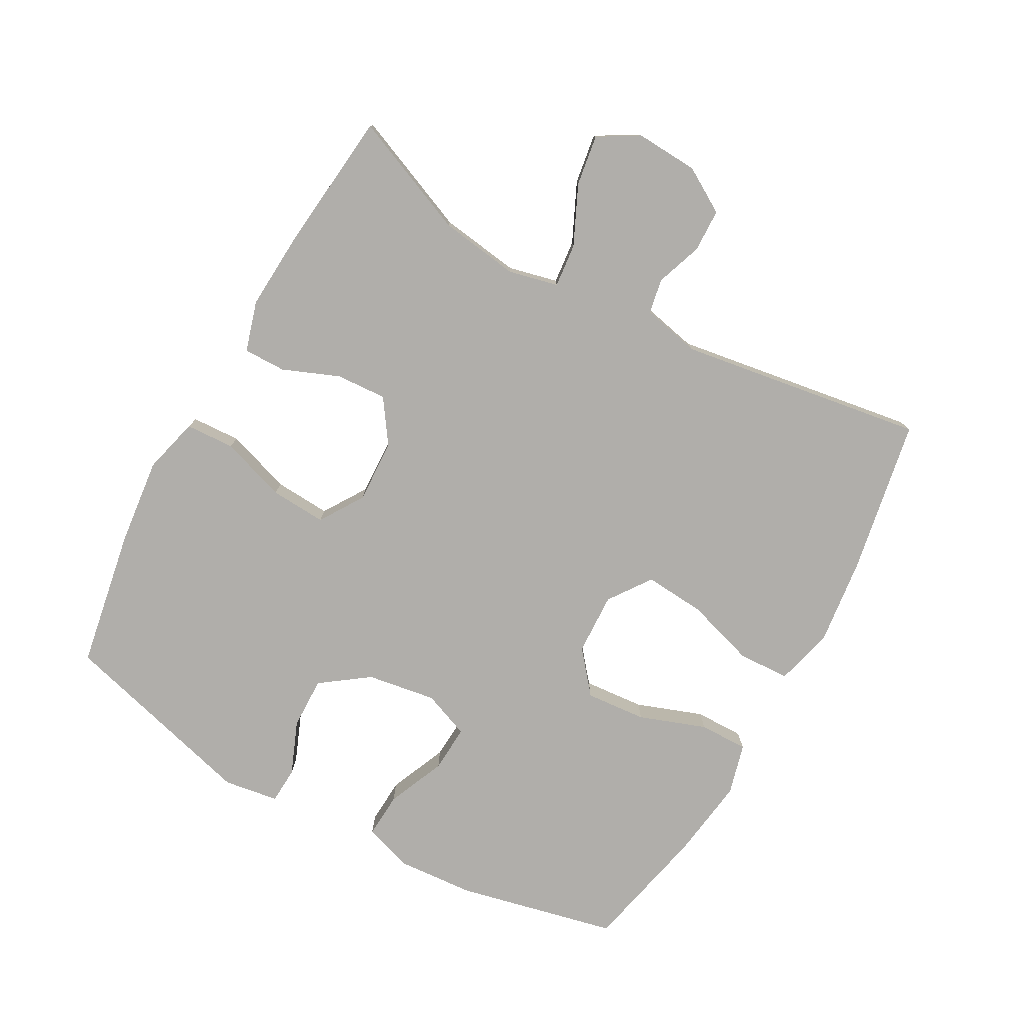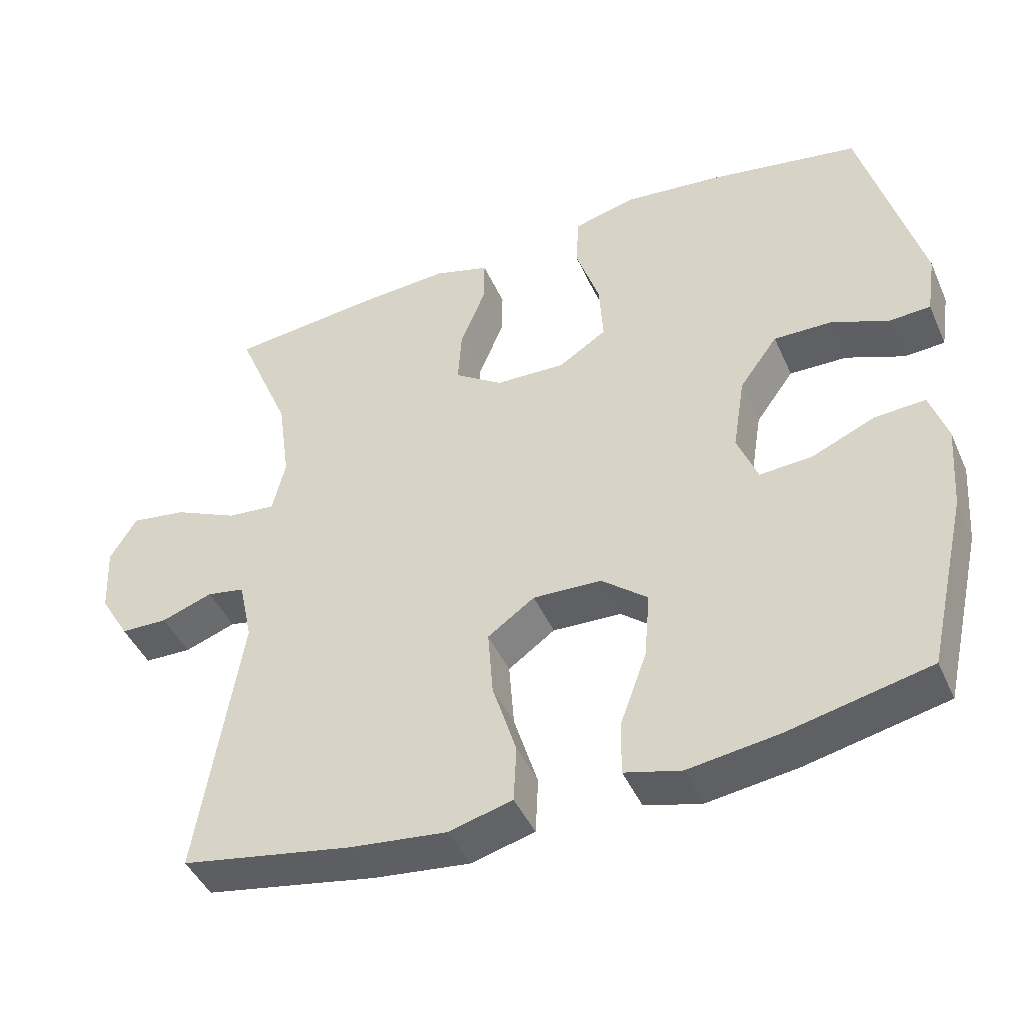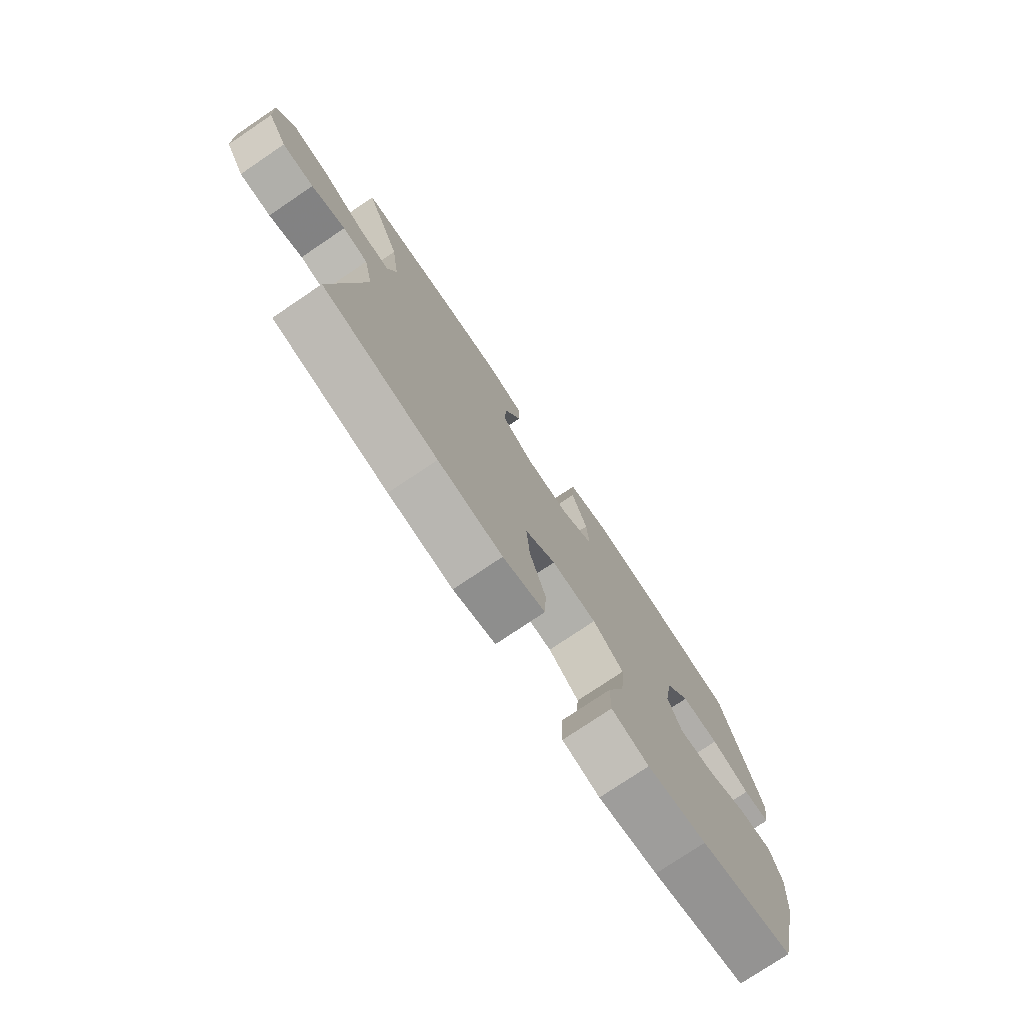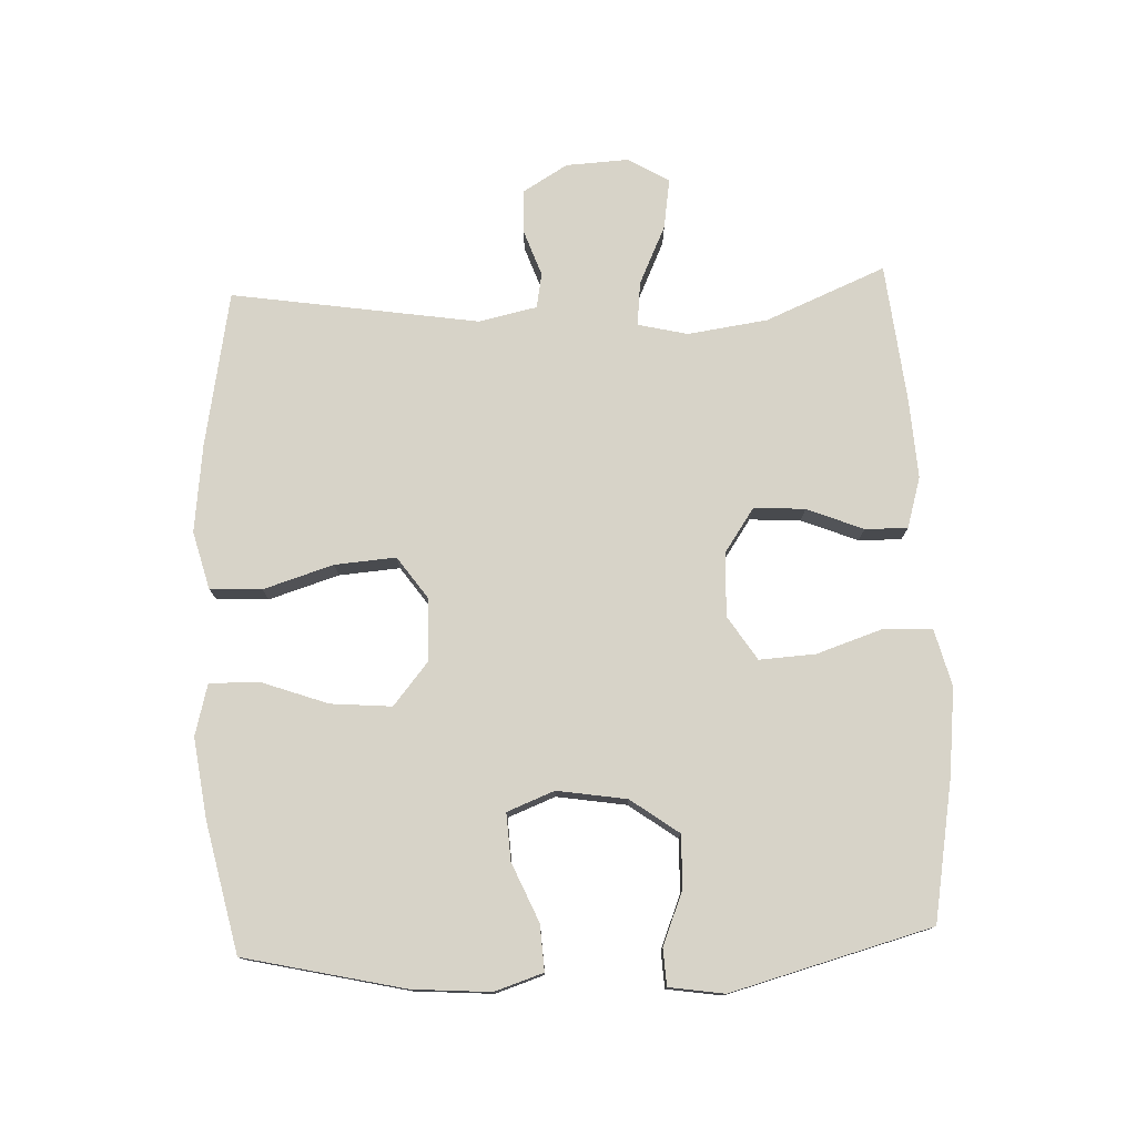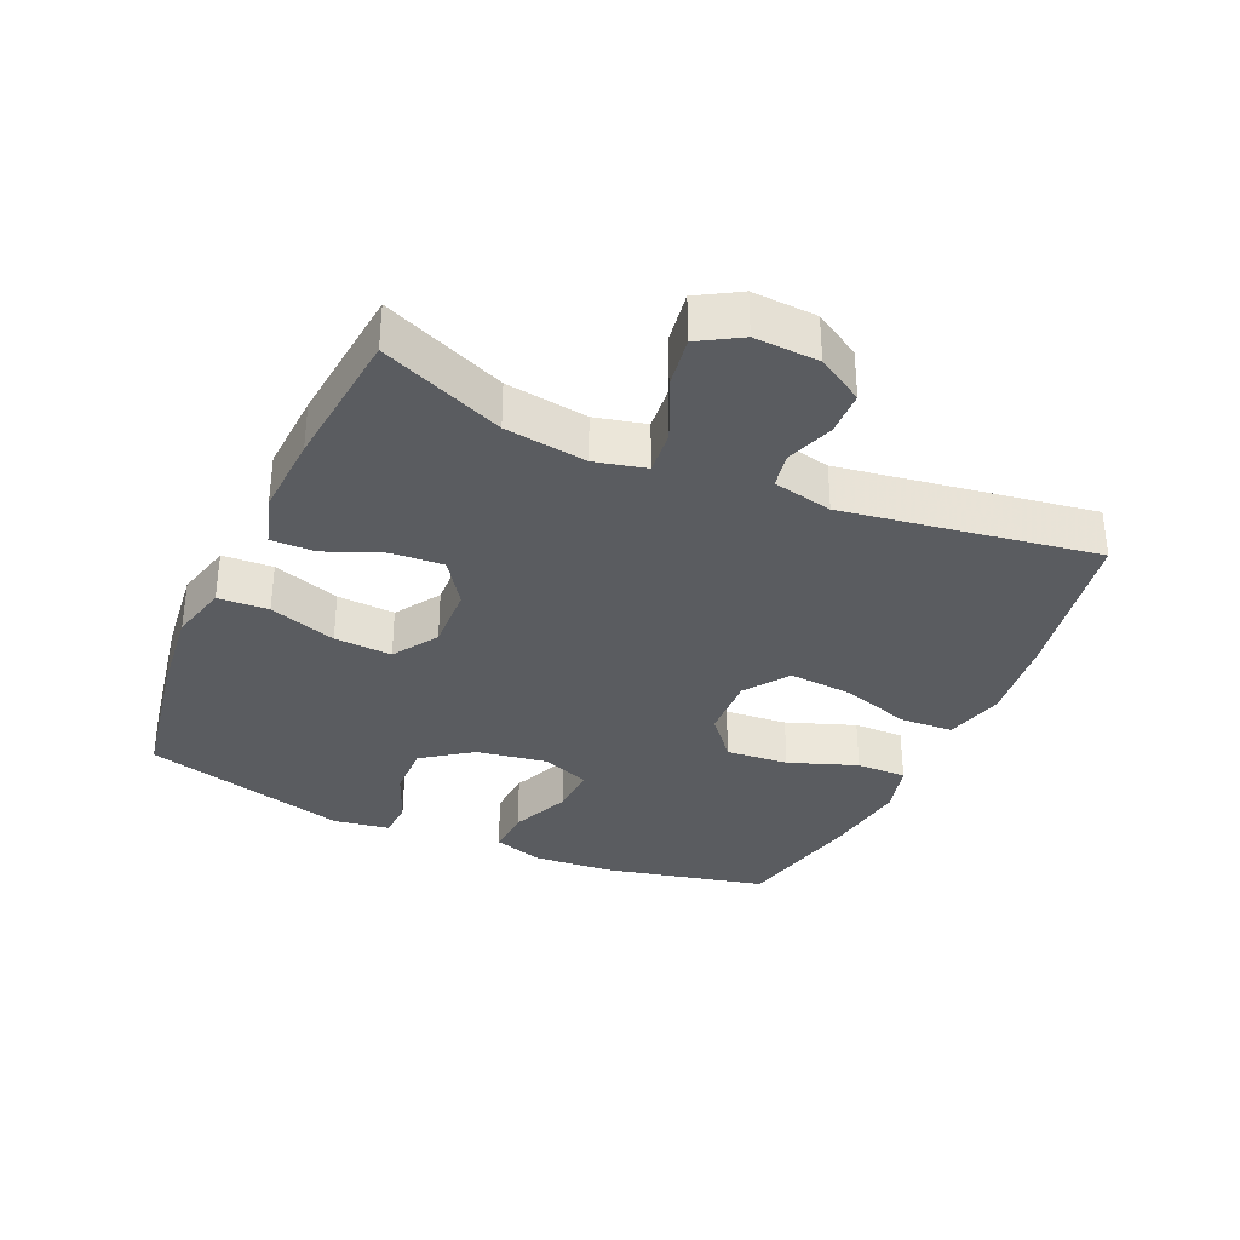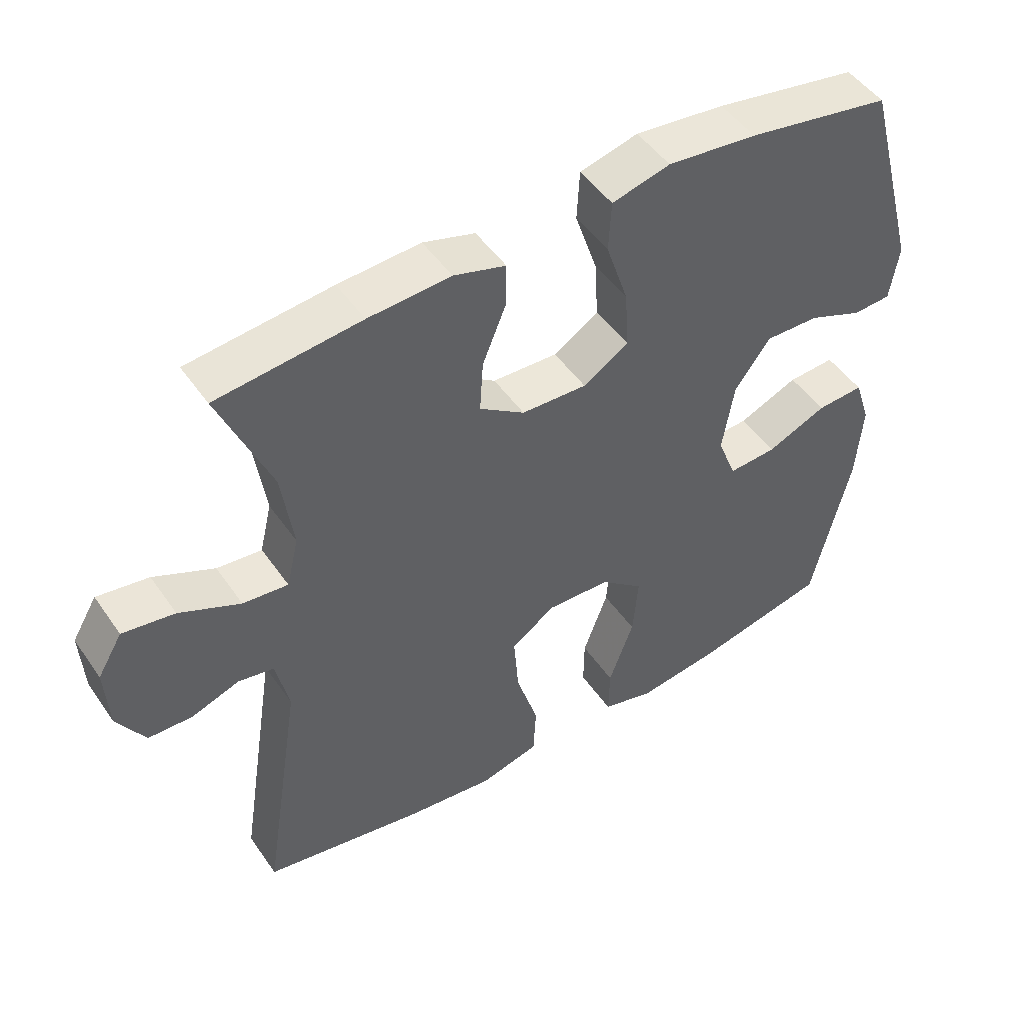
<metadata>
{"format":"obj","ext":"obj","renderer":"f3d","projection":"perspective","resolution":1024,"background":"white","views":[{"elev":-77.9,"azim":60.9,"up":"+Y"},{"elev":-44.7,"azim":-156.9,"up":"+Z"},{"elev":-76.7,"azim":124.0,"up":"+Z"},{"elev":76.8,"azim":-92.5,"up":"+Y"},{"elev":-34.0,"azim":65.9,"up":"+Y"},{"elev":48.9,"azim":146.7,"up":"+Z"}]}
</metadata>
<code>
v 0.5 0.07 0.5
v 0.424 0.07 0.317
v 0.407 0.07 0.195
v 0.425 0.07 0.119
v 0.492 0.07 0.126
v 0.582 0.07 0.168
v 0.659 0.07 0.18
v 0.696 0.07 0.118
v 0.691 0.07 0.022
v 0.65 0.07 -0.047
v 0.584 0.07 -0.049
v 0.513 0.07 -0.024
v 0.46 0.07 -0.034
v 0.441 0.07 -0.123
v 0.5 0.07 -0.5
v 0.262 0.07 -0.544
v 0.128 0.07 -0.56
v 0.04 0.07 -0.537
v 0.036 0.07 -0.458
v 0.069 0.07 -0.351
v 0.076 0.07 -0.258
v 0.011 0.07 -0.212
v -0.084 0.07 -0.216
v -0.148 0.07 -0.269
v -0.14 0.07 -0.362
v -0.103 0.07 -0.464
v -0.102 0.07 -0.539
v -0.18 0.07 -0.56
v -0.304 0.07 -0.543
v -0.5 0.07 -0.5
v -0.556 0.07 -0.256
v -0.565 0.07 -0.137
v -0.541 0.07 -0.063
v -0.471 0.07 -0.067
v -0.382 0.07 -0.105
v -0.31 0.07 -0.109
v -0.282 0.07 -0.037
v -0.299 0.07 0.069
v -0.352 0.07 0.142
v -0.432 0.07 0.14
v -0.513 0.07 0.107
v -0.569 0.07 0.11
v -0.582 0.07 0.194
v -0.5 0.07 0.5
v -0.287 0.07 0.538
v -0.154 0.07 0.553
v -0.068 0.07 0.531
v -0.064 0.07 0.456
v -0.097 0.07 0.356
v -0.102 0.07 0.27
v -0.035 0.07 0.227
v 0.062 0.07 0.231
v 0.129 0.07 0.277
v 0.124 0.07 0.355
v 0.089 0.07 0.441
v 0.088 0.07 0.506
v 0.165 0.07 0.529
v 0.287 0.07 0.522
v 0.5 0 0.5
v 0.424 0 0.317
v 0.407 0 0.195
v 0.425 0 0.119
v 0.492 0 0.126
v 0.582 0 0.168
v 0.659 0 0.18
v 0.696 0 0.118
v 0.691 0 0.022
v 0.65 0 -0.047
v 0.584 0 -0.049
v 0.513 0 -0.024
v 0.46 0 -0.034
v 0.441 0 -0.123
v 0.5 0 -0.5
v 0.262 0 -0.544
v 0.128 0 -0.56
v 0.04 0 -0.537
v 0.036 0 -0.458
v 0.069 0 -0.351
v 0.076 0 -0.258
v 0.011 0 -0.212
v -0.084 0 -0.216
v -0.148 0 -0.269
v -0.14 0 -0.362
v -0.103 0 -0.464
v -0.102 0 -0.539
v -0.18 0 -0.56
v -0.304 0 -0.543
v -0.5 0 -0.5
v -0.556 0 -0.256
v -0.565 0 -0.137
v -0.541 0 -0.063
v -0.471 0 -0.067
v -0.382 0 -0.105
v -0.31 0 -0.109
v -0.282 0 -0.037
v -0.299 0 0.069
v -0.352 0 0.142
v -0.432 0 0.14
v -0.513 0 0.107
v -0.569 0 0.11
v -0.582 0 0.194
v -0.5 0 0.5
v -0.287 0 0.538
v -0.154 0 0.553
v -0.068 0 0.531
v -0.064 0 0.456
v -0.097 0 0.356
v -0.102 0 0.27
v -0.035 0 0.227
v 0.062 0 0.231
v 0.129 0 0.277
v 0.124 0 0.355
v 0.089 0 0.441
v 0.088 0 0.506
v 0.165 0 0.529
v 0.287 0 0.522
f 58 1 2
f 57 58 2
f 56 57 2
f 55 56 2
f 54 55 2
f 53 54 2 3
f 52 53 3 4
f 51 52 4
f 47 48 49
f 46 47 49
f 45 46 49
f 44 45 49
f 43 44 49
f 42 43 49
f 41 42 49
f 40 41 49
f 39 40 49 50
f 38 39 50 51
f 33 34 35
f 32 33 35
f 31 32 35
f 30 31 35
f 29 30 35
f 28 29 35
f 27 28 35
f 26 27 35
f 25 26 35
f 24 25 35 36
f 23 24 36 37
f 18 19 20
f 17 18 20
f 16 17 20
f 15 16 20
f 14 15 20
f 13 14 20 21
f 10 11 12
f 9 10 12
f 8 9 12
f 7 8 12
f 6 7 12
f 5 6 12
f 4 5 12 13
f 51 4 13
f 38 51 13
f 37 38 13
f 23 37 13
f 22 23 13
f 13 21 22
f 60 59 116
f 60 116 115
f 60 115 114
f 60 114 113
f 60 113 112
f 61 60 112 111
f 62 61 111 110
f 62 110 109
f 107 106 105
f 107 105 104
f 107 104 103
f 107 103 102
f 107 102 101
f 107 101 100
f 107 100 99
f 107 99 98
f 108 107 98 97
f 109 108 97 96
f 93 92 91
f 93 91 90
f 93 90 89
f 93 89 88
f 93 88 87
f 93 87 86
f 93 86 85
f 93 85 84
f 93 84 83
f 94 93 83 82
f 95 94 82 81
f 78 77 76
f 78 76 75
f 78 75 74
f 78 74 73
f 78 73 72
f 79 78 72 71
f 70 69 68
f 70 68 67
f 70 67 66
f 70 66 65
f 70 65 64
f 70 64 63
f 71 70 63 62
f 71 62 109
f 71 109 96
f 71 96 95
f 71 95 81
f 71 81 80
f 80 79 71
f 1 59 60 2
f 2 60 61 3
f 3 61 62 4
f 4 62 63 5
f 5 63 64 6
f 6 64 65 7
f 7 65 66 8
f 8 66 67 9
f 9 67 68 10
f 10 68 69 11
f 11 69 70 12
f 12 70 71 13
f 13 71 72 14
f 14 72 73 15
f 15 73 74 16
f 16 74 75 17
f 17 75 76 18
f 18 76 77 19
f 19 77 78 20
f 20 78 79 21
f 21 79 80 22
f 22 80 81 23
f 23 81 82 24
f 24 82 83 25
f 25 83 84 26
f 26 84 85 27
f 27 85 86 28
f 28 86 87 29
f 29 87 88 30
f 30 88 89 31
f 31 89 90 32
f 32 90 91 33
f 33 91 92 34
f 34 92 93 35
f 35 93 94 36
f 36 94 95 37
f 37 95 96 38
f 38 96 97 39
f 39 97 98 40
f 40 98 99 41
f 41 99 100 42
f 42 100 101 43
f 43 101 102 44
f 44 102 103 45
f 45 103 104 46
f 46 104 105 47
f 47 105 106 48
f 48 106 107 49
f 49 107 108 50
f 50 108 109 51
f 51 109 110 52
f 52 110 111 53
f 53 111 112 54
f 54 112 113 55
f 55 113 114 56
f 56 114 115 57
f 57 115 116 58
f 58 116 59 1

</code>
